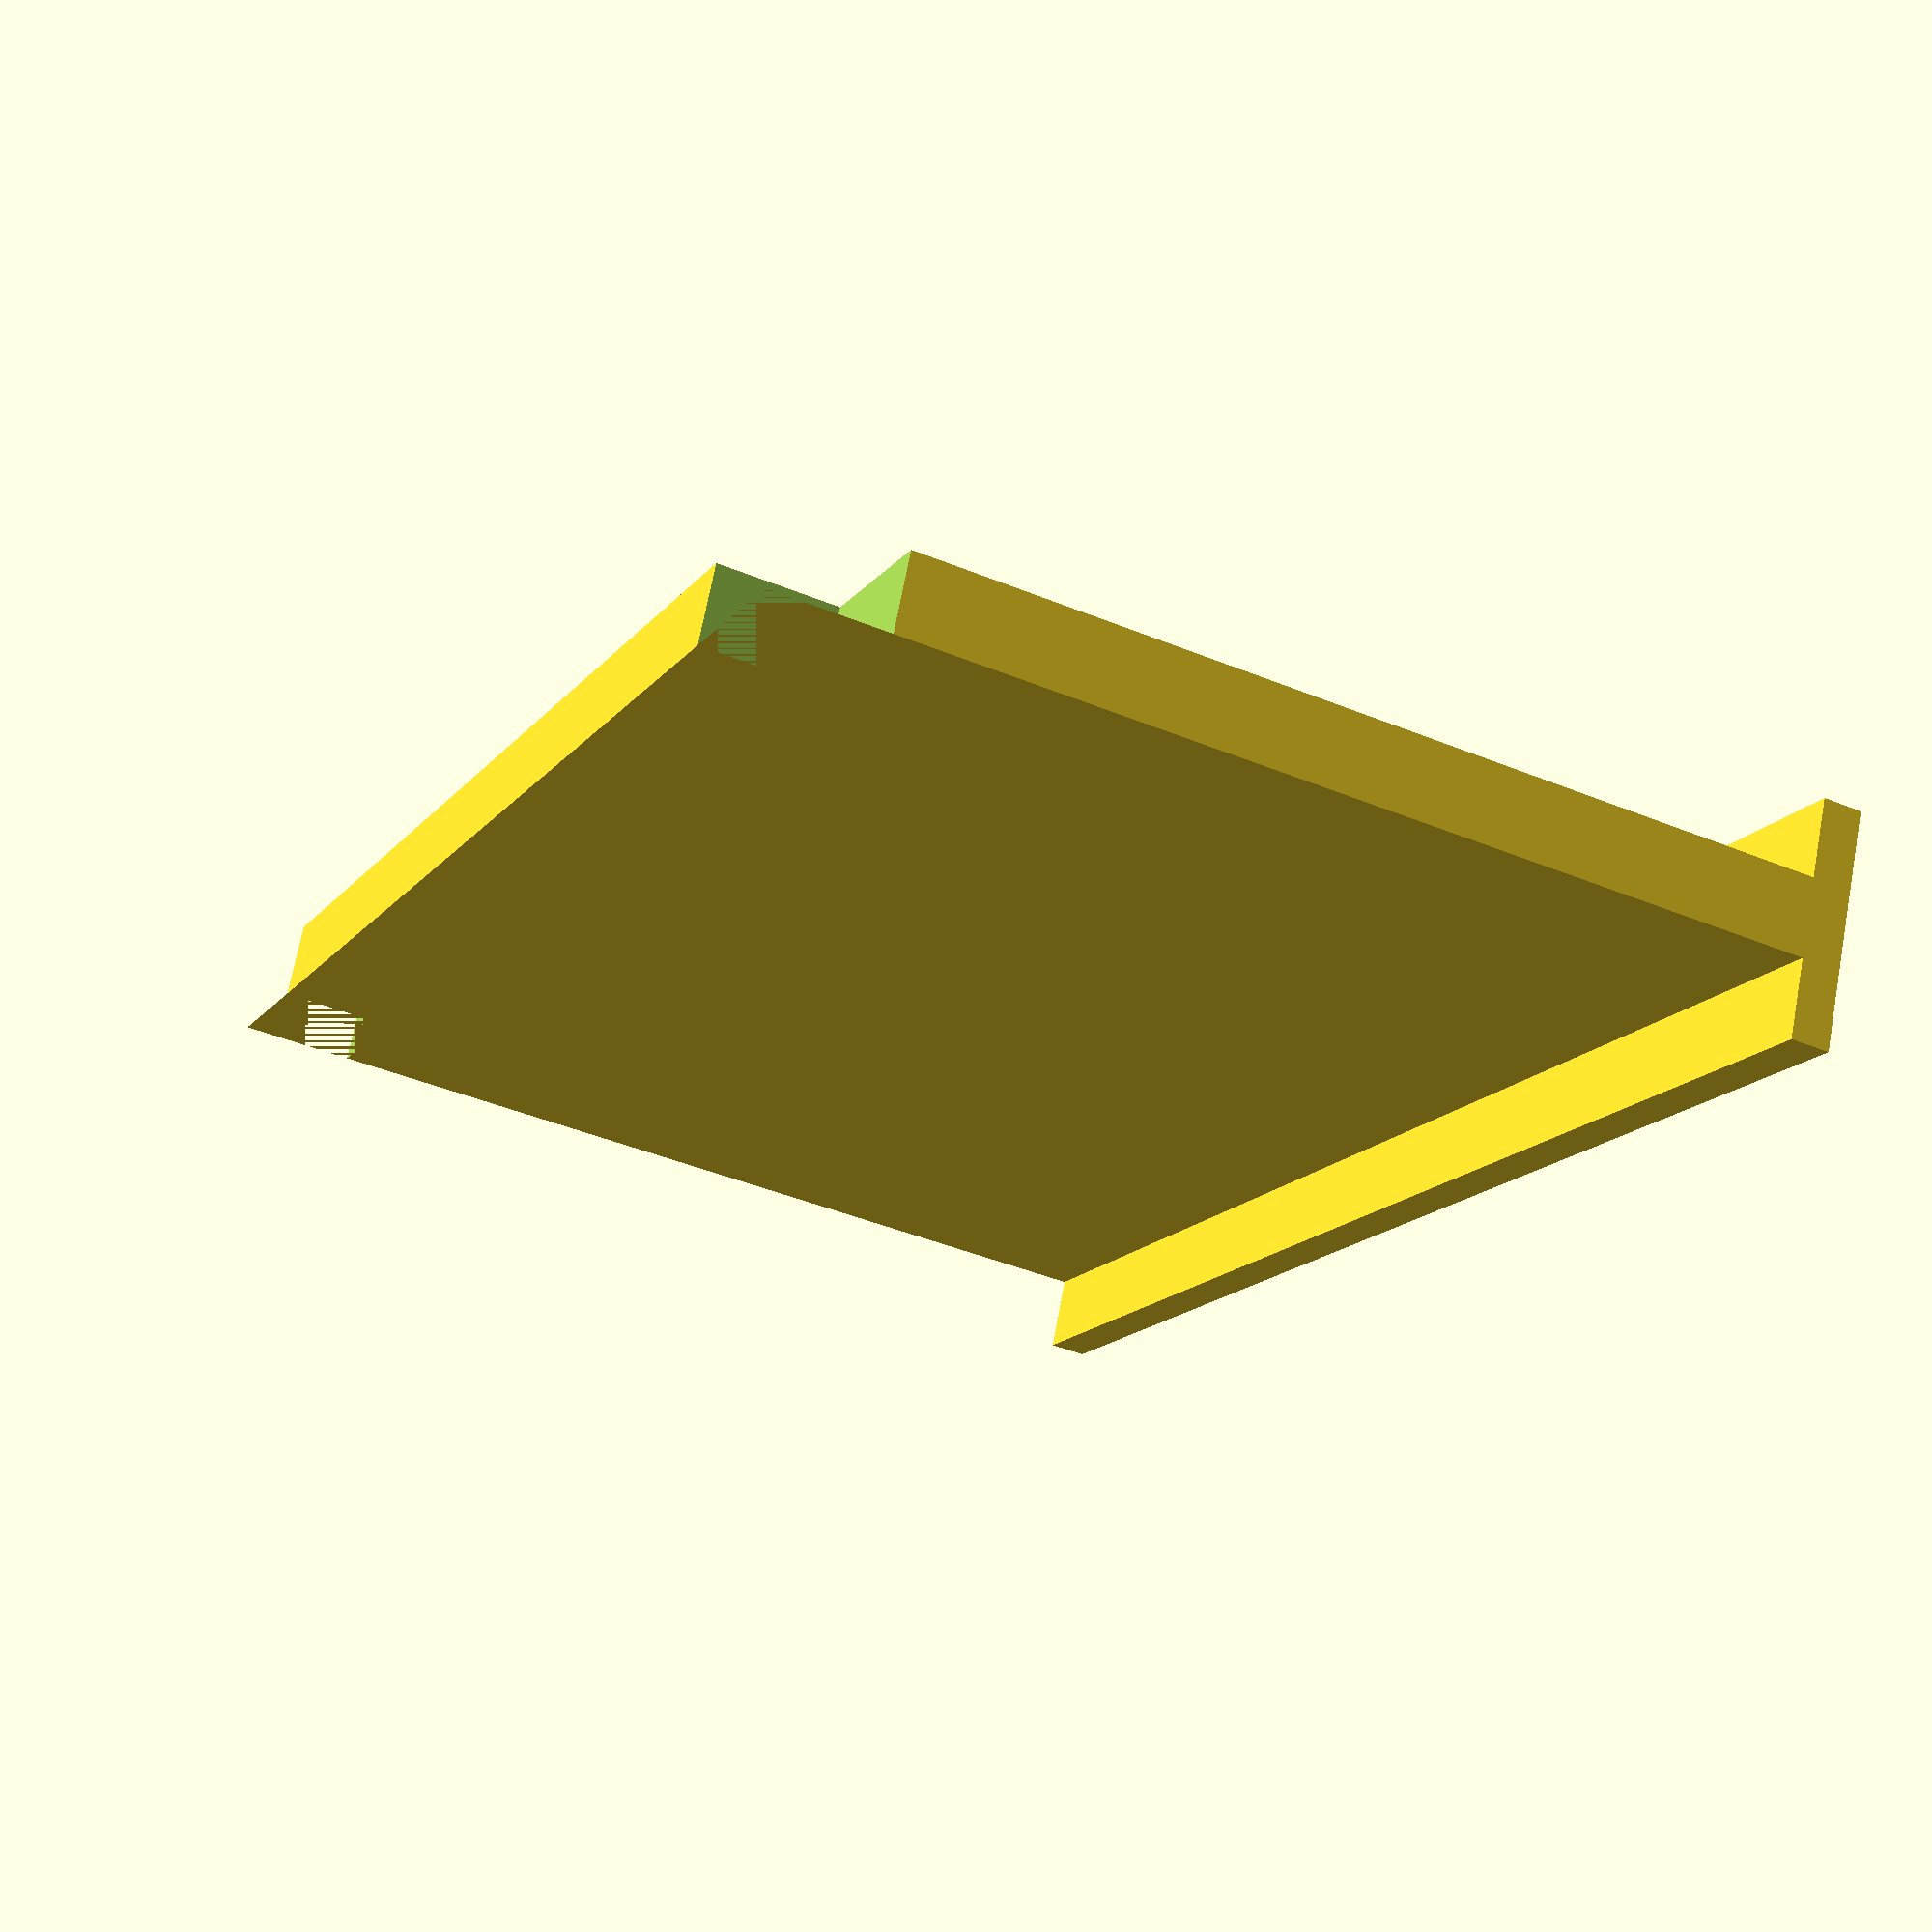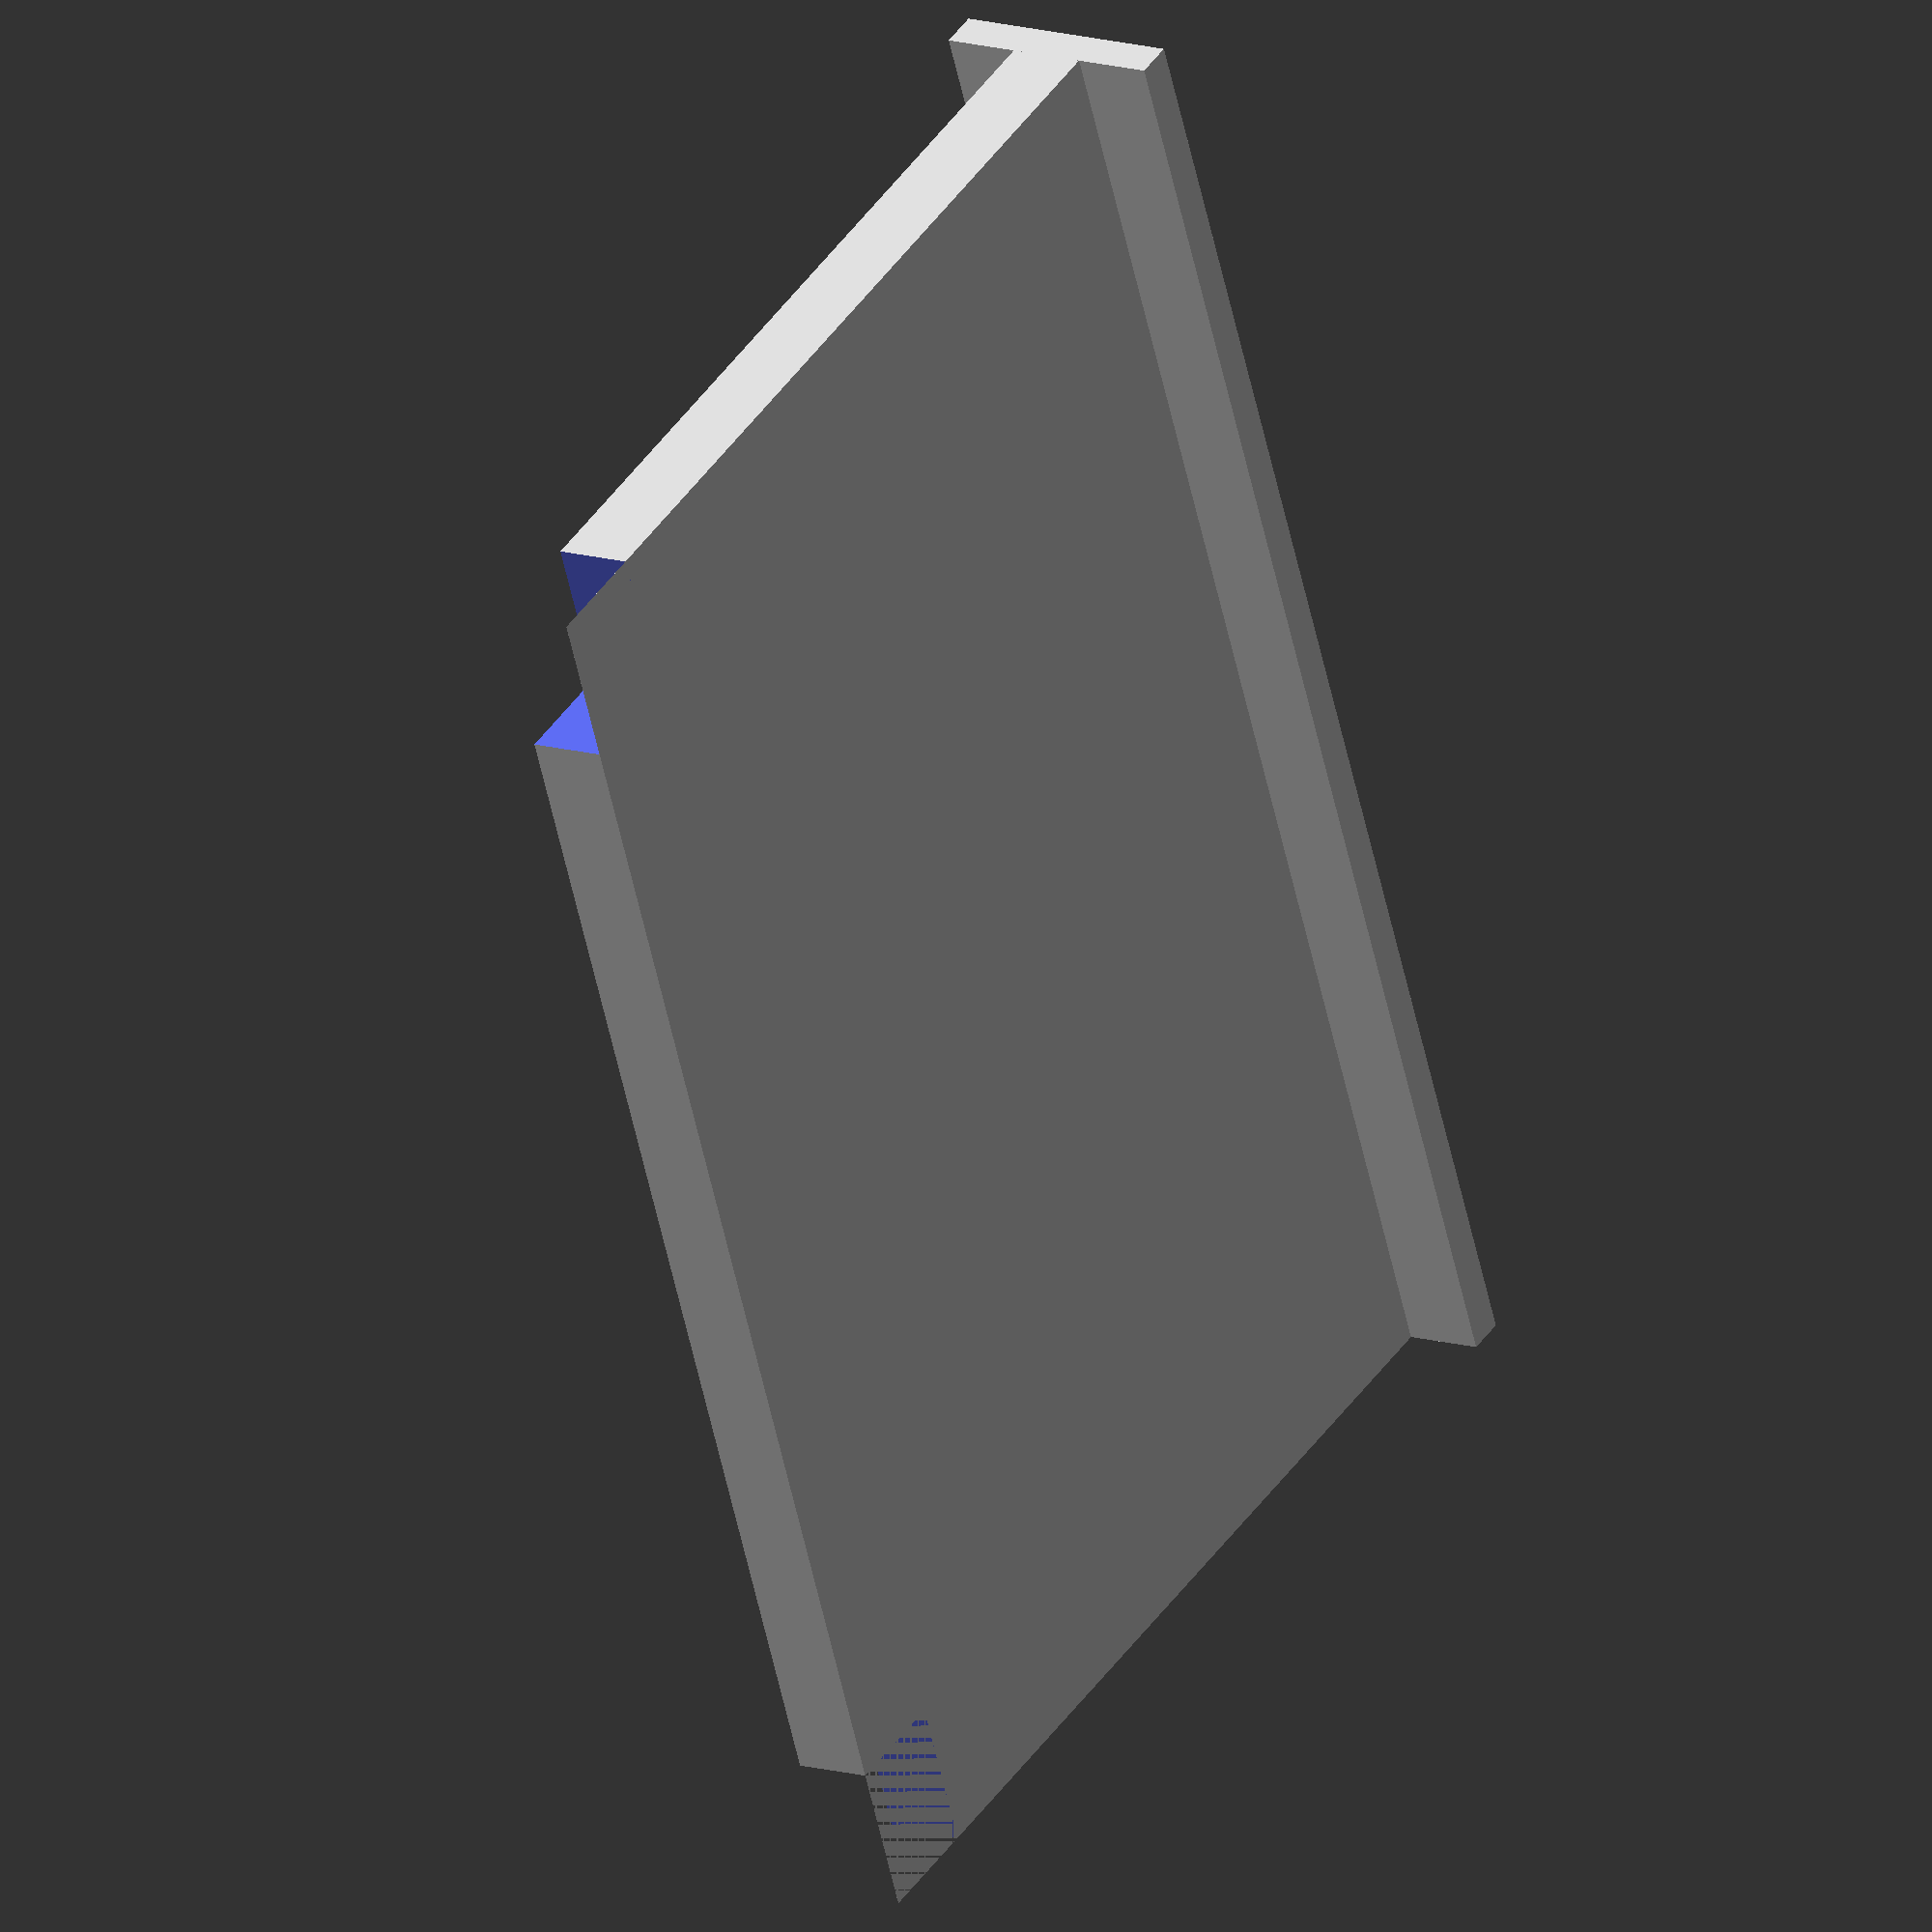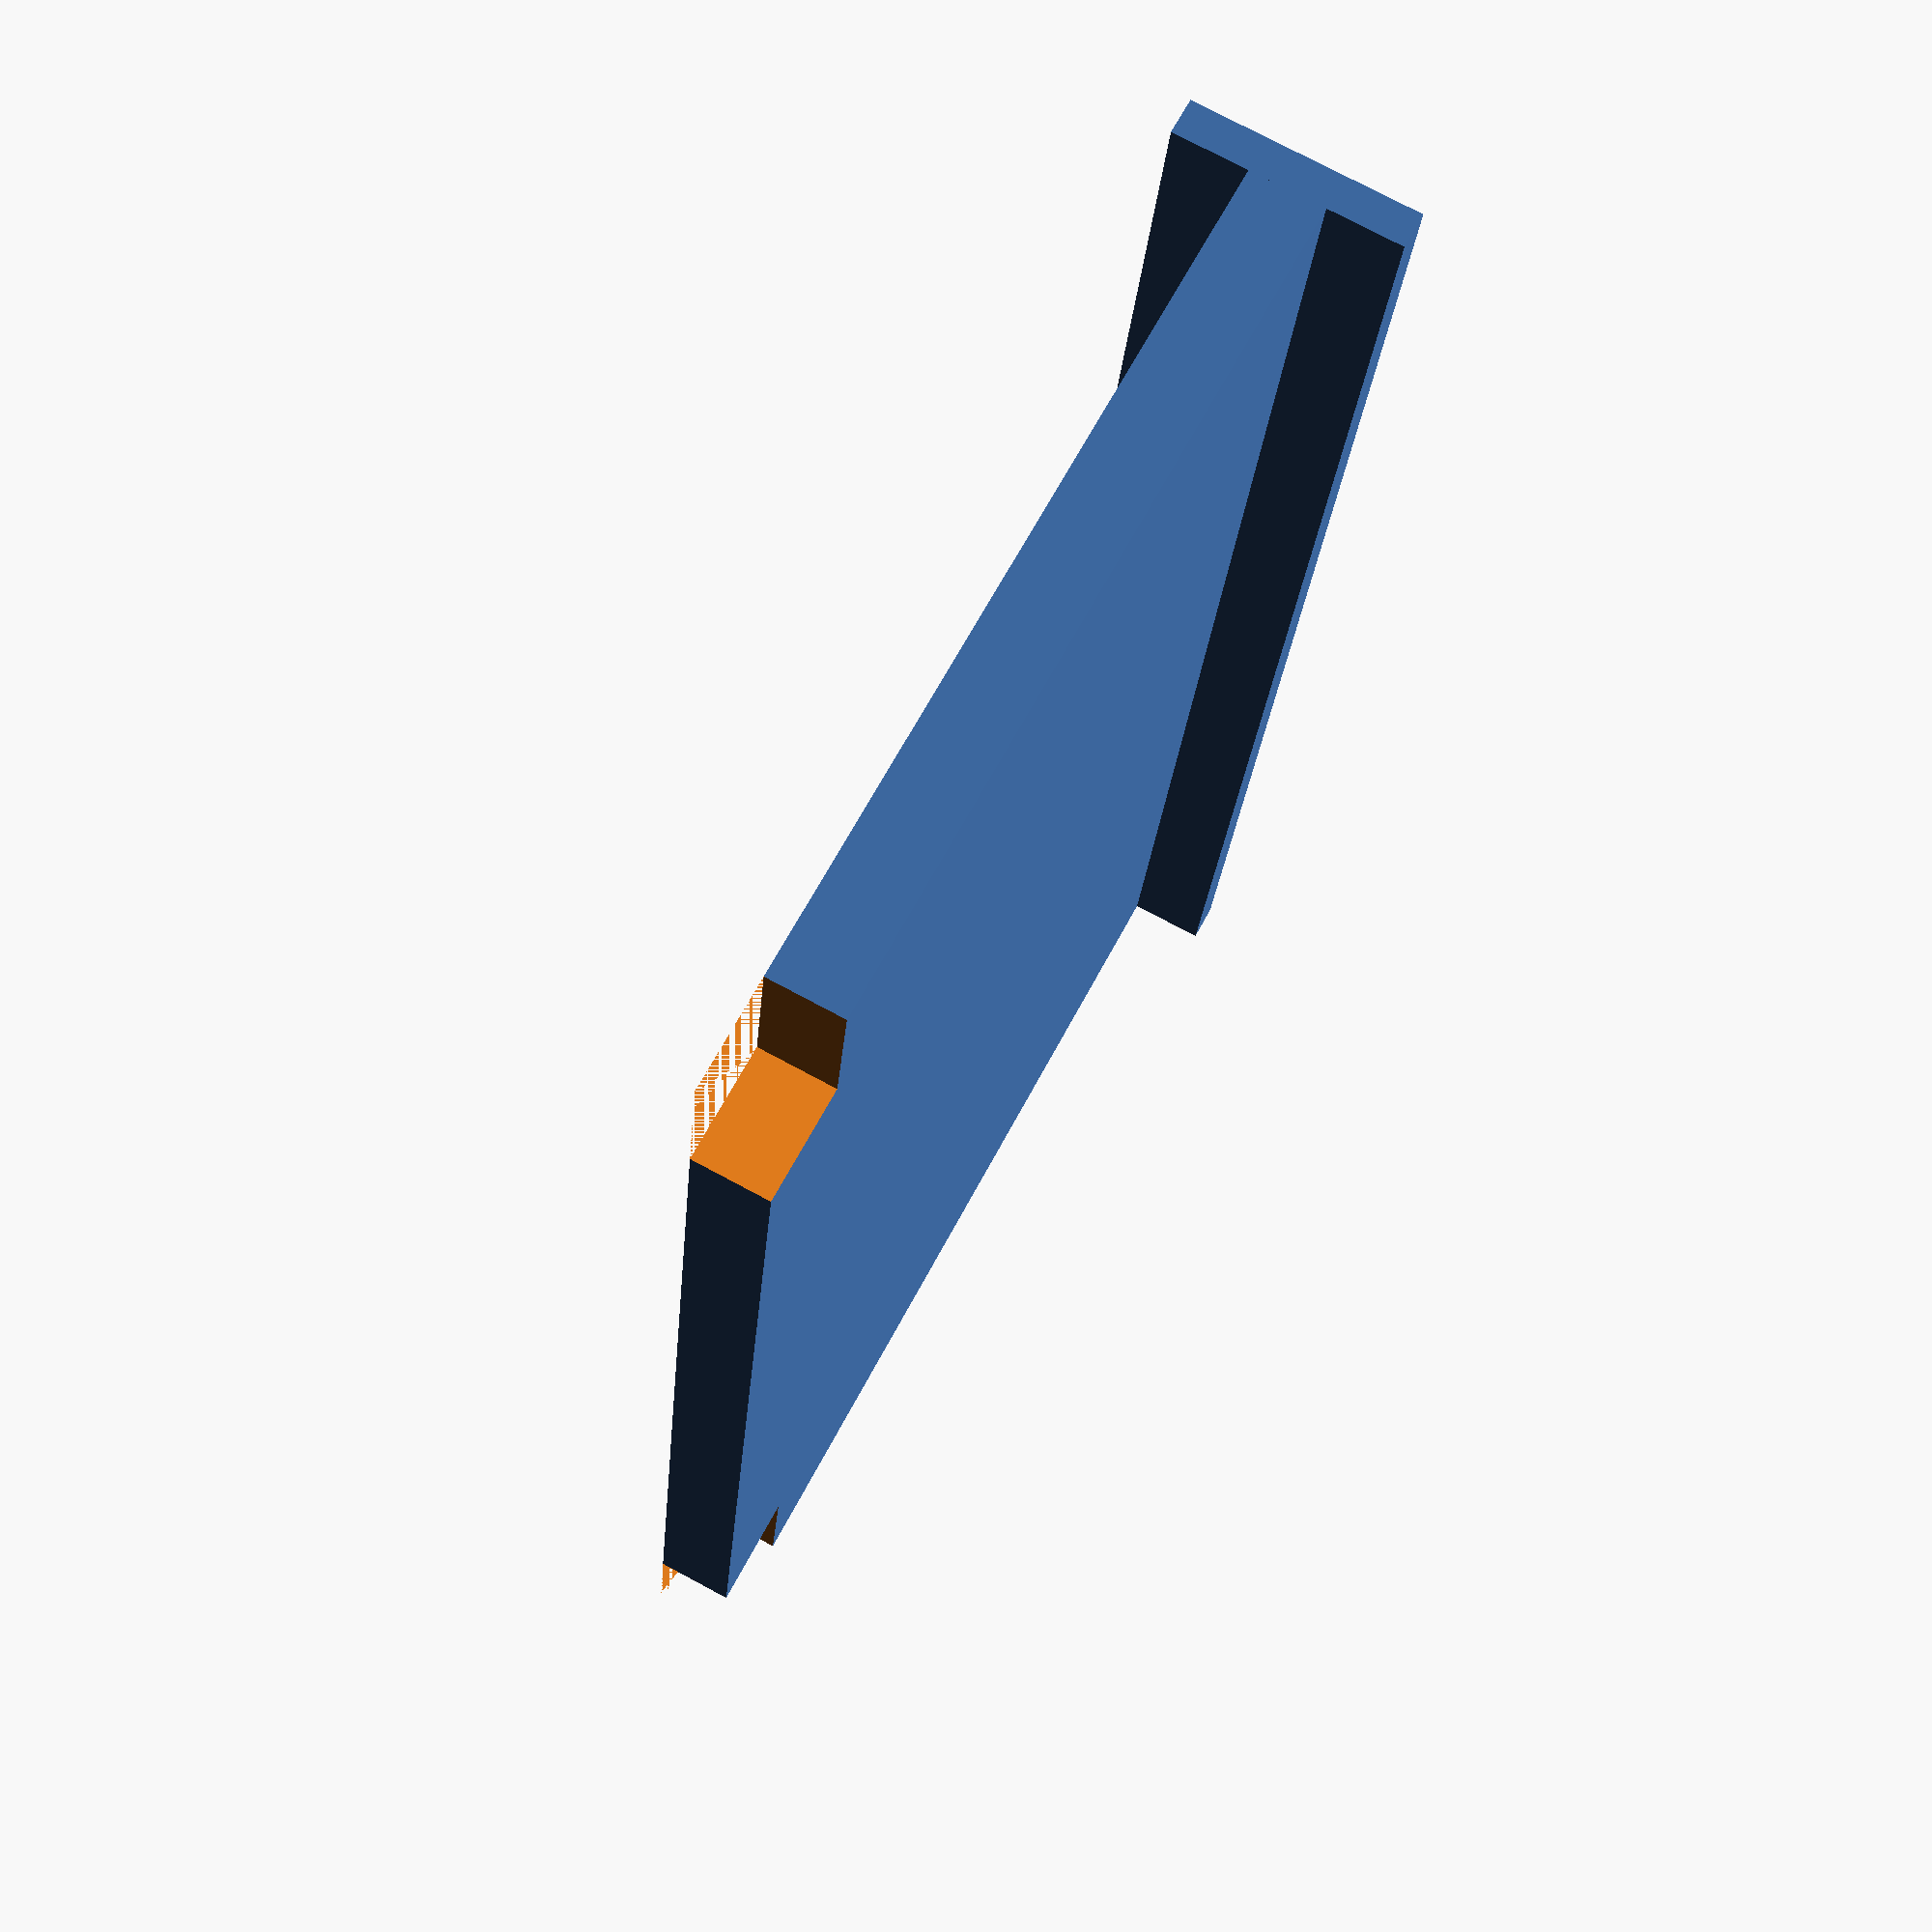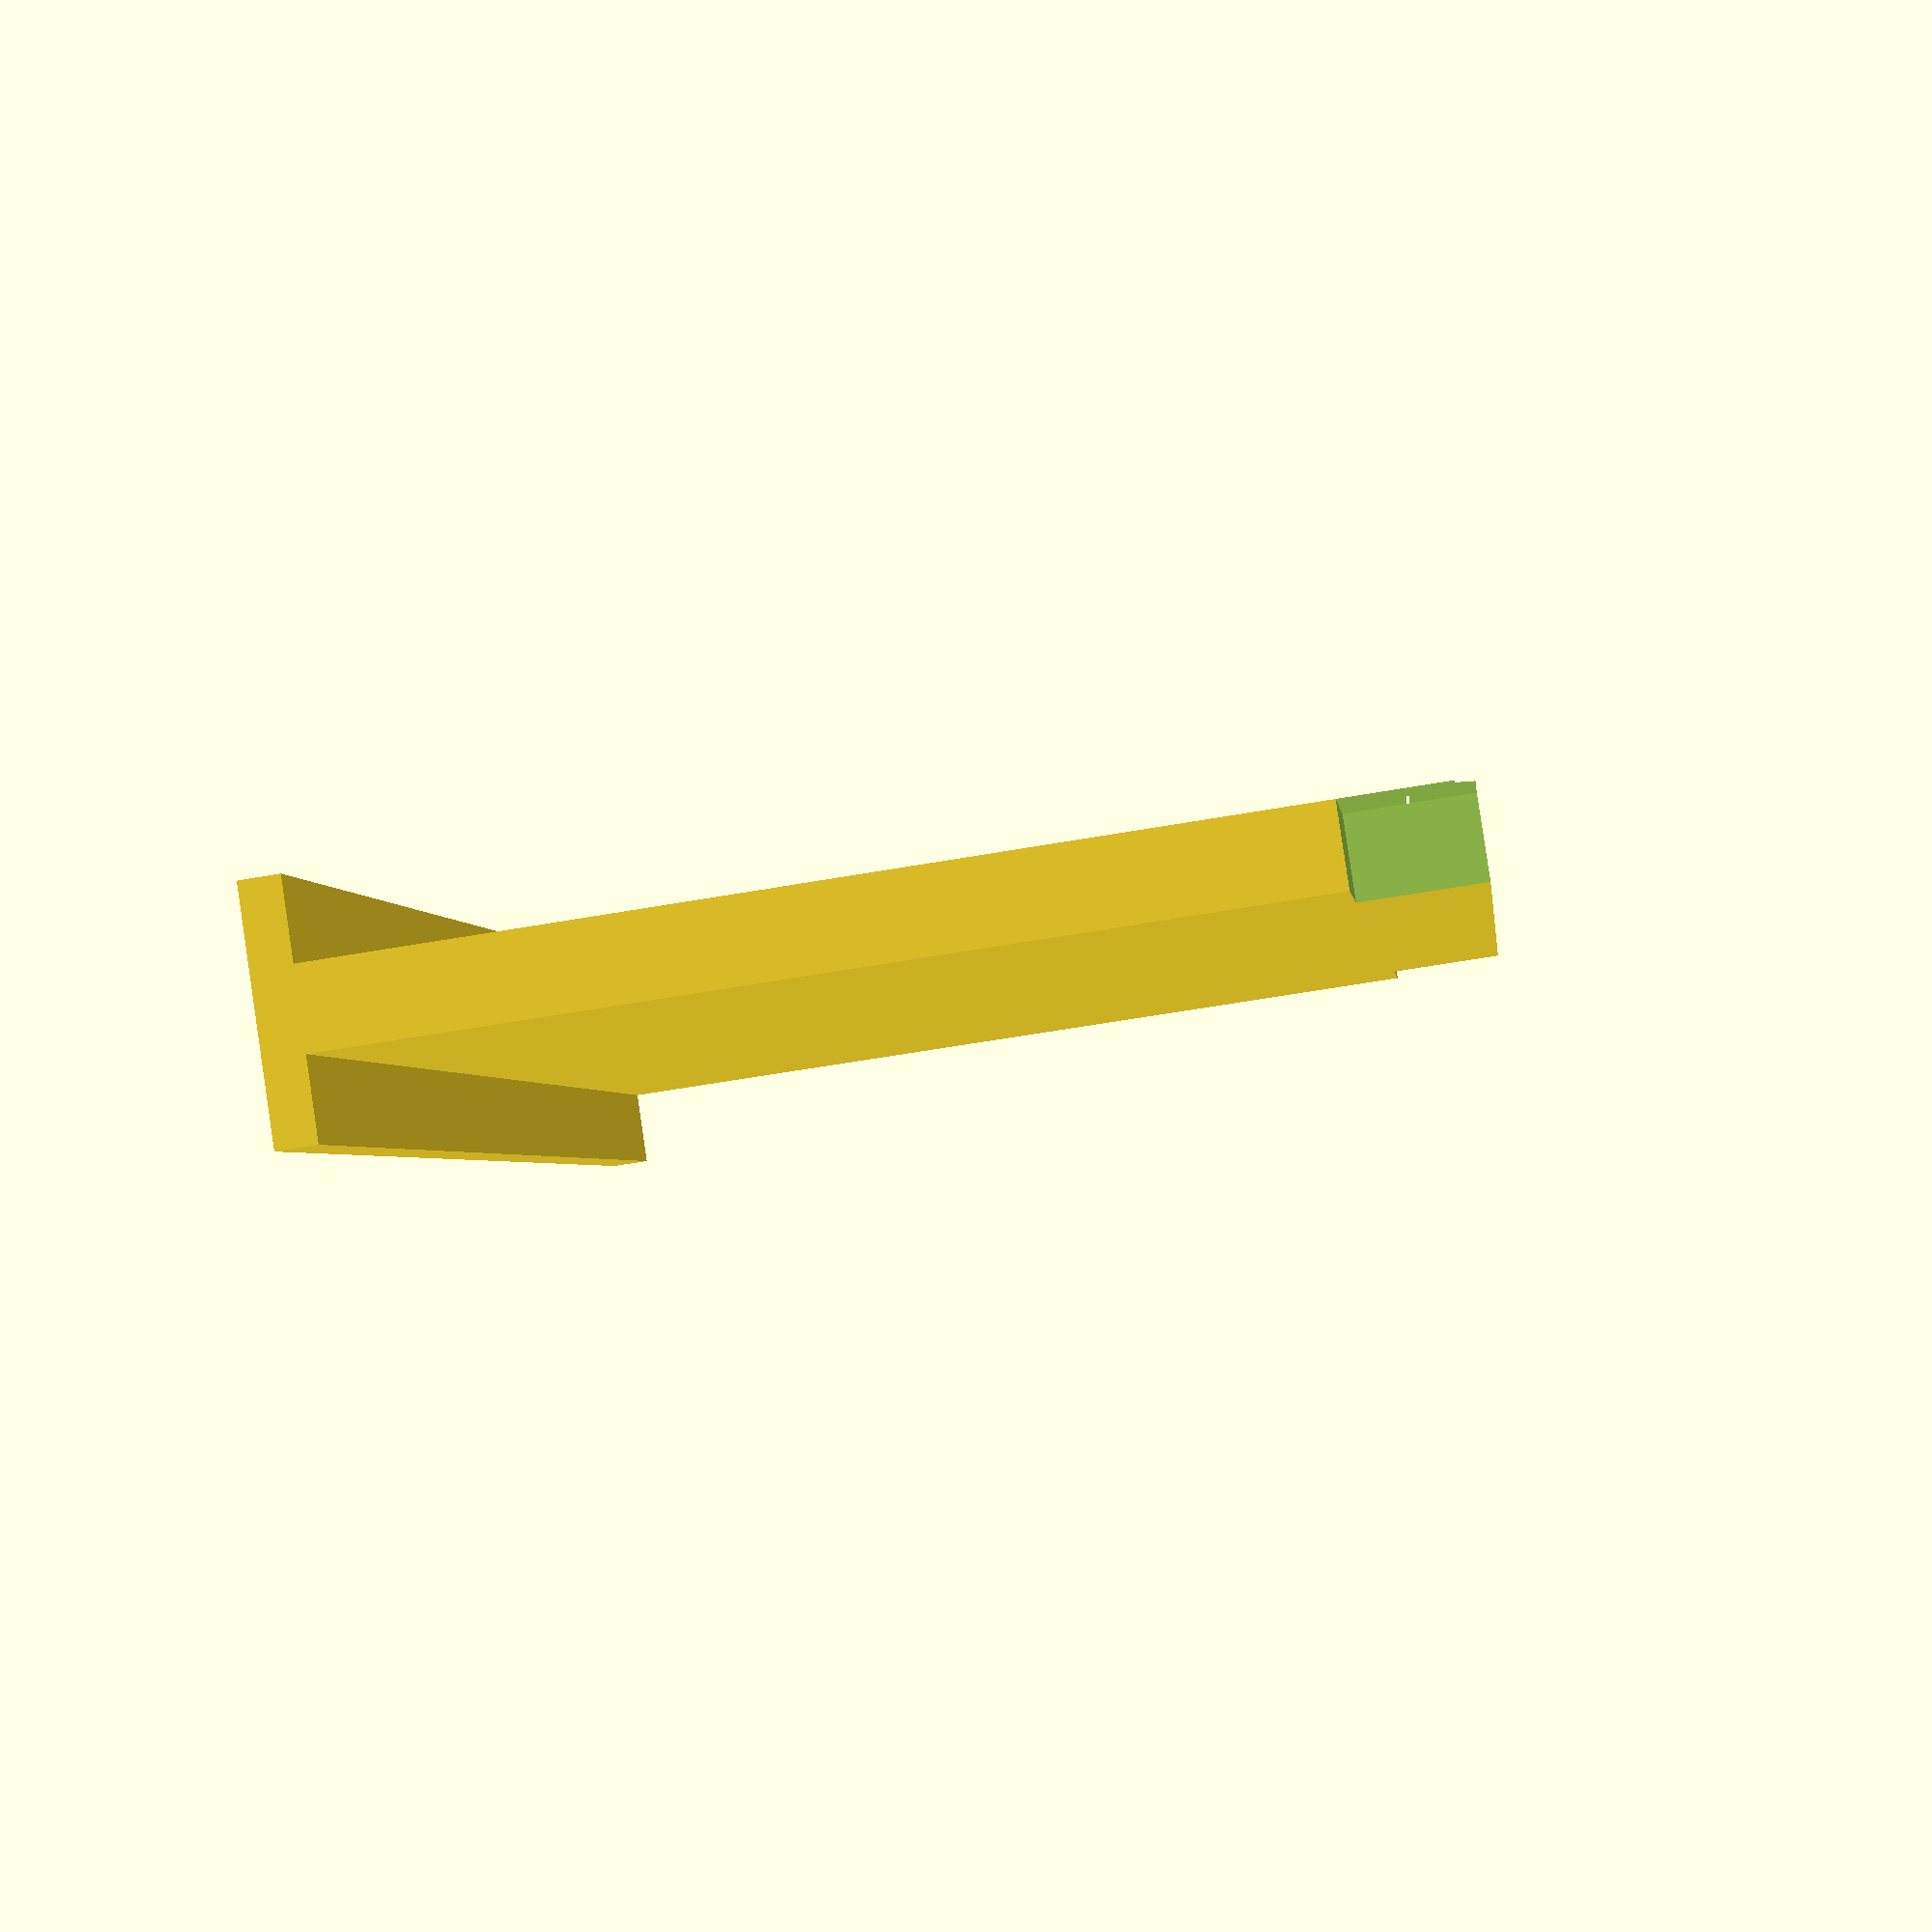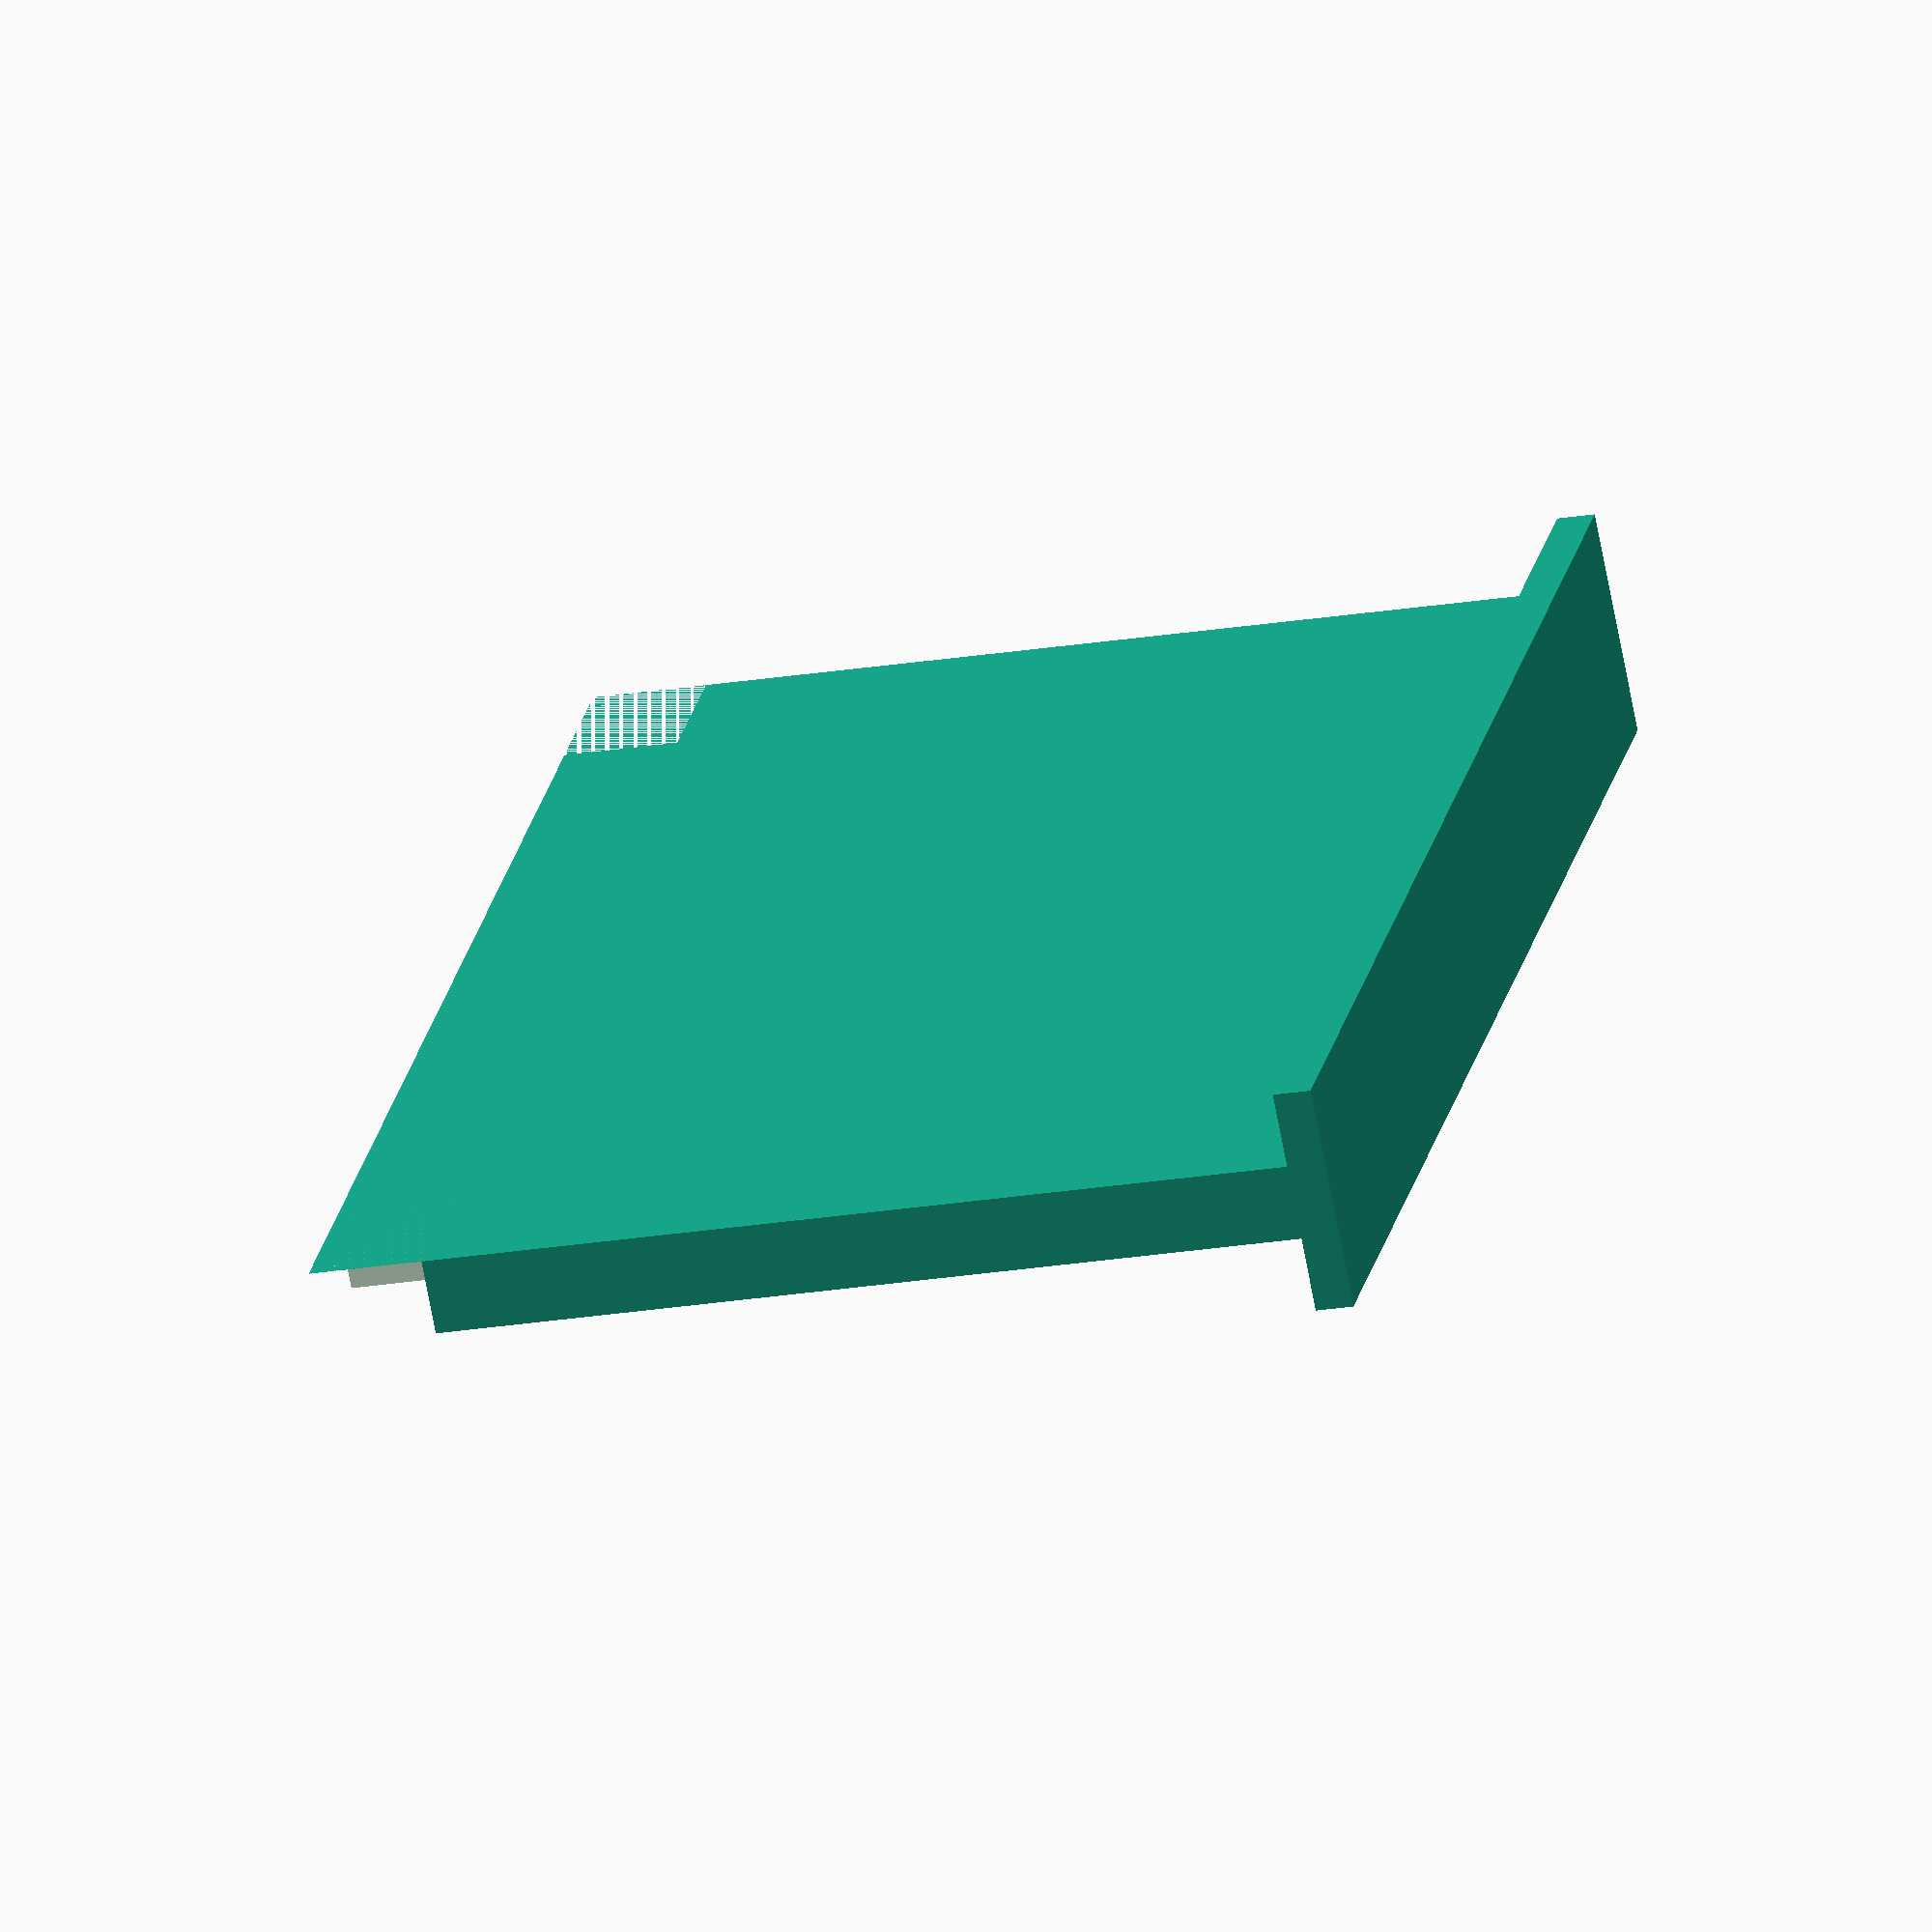
<openscad>
base_length = 40;
base_width = 2;
base_height = 27;
base = [base_length, base_width, base_height];
base_bottom = [base_length, base_width + 4, 1];

corner_length = 6;
corner_width = 3;
corner_height = 6;
corner = [corner_length, corner_width, corner_height];

buff_length = 32;
buff_width = 2;
buff_height = 1;
buff = [buff_length, buff_width, buff_height];

translate([-1 * (base_length / 2), 0, 0]) {
	difference() {
		cube(base);

		translate([-2, -1, 24]) {
			rotate([0, 0, 0]) {
				cube(corner);
			}
		}
		translate([36, -1, 24]) {
			rotate([0, 0, 0]) {
				cube(corner);
			}
		}
	}
	
	//translate([3, -.5, base_height - buff_height]) cube(buff);
	translate([0, -2, 0]) cube(base_bottom);
}
</openscad>
<views>
elev=222.4 azim=24.6 roll=116.3 proj=p view=wireframe
elev=319.6 azim=75.7 roll=30.4 proj=o view=solid
elev=295.1 azim=274.9 roll=27.8 proj=p view=wireframe
elev=235.5 azim=127.8 roll=259.3 proj=p view=solid
elev=204.1 azim=225.2 roll=75.0 proj=o view=wireframe
</views>
